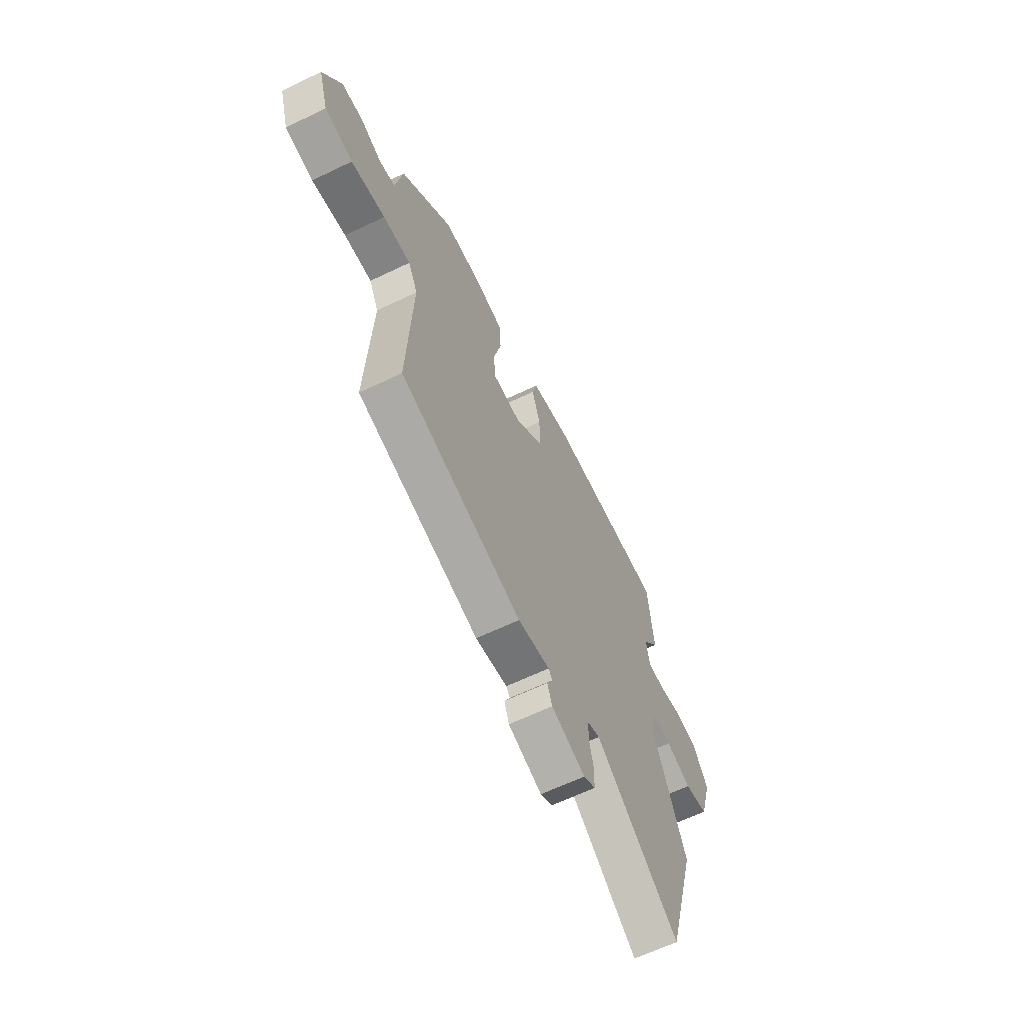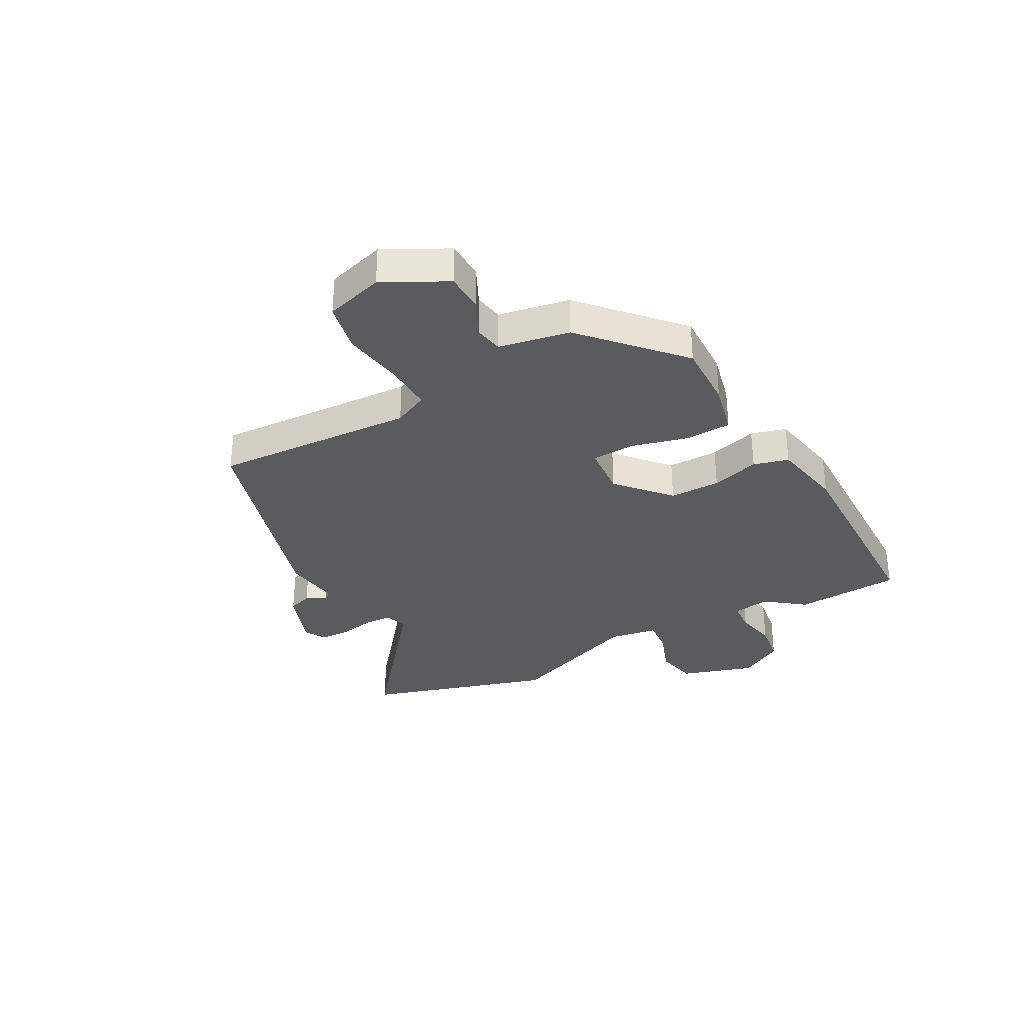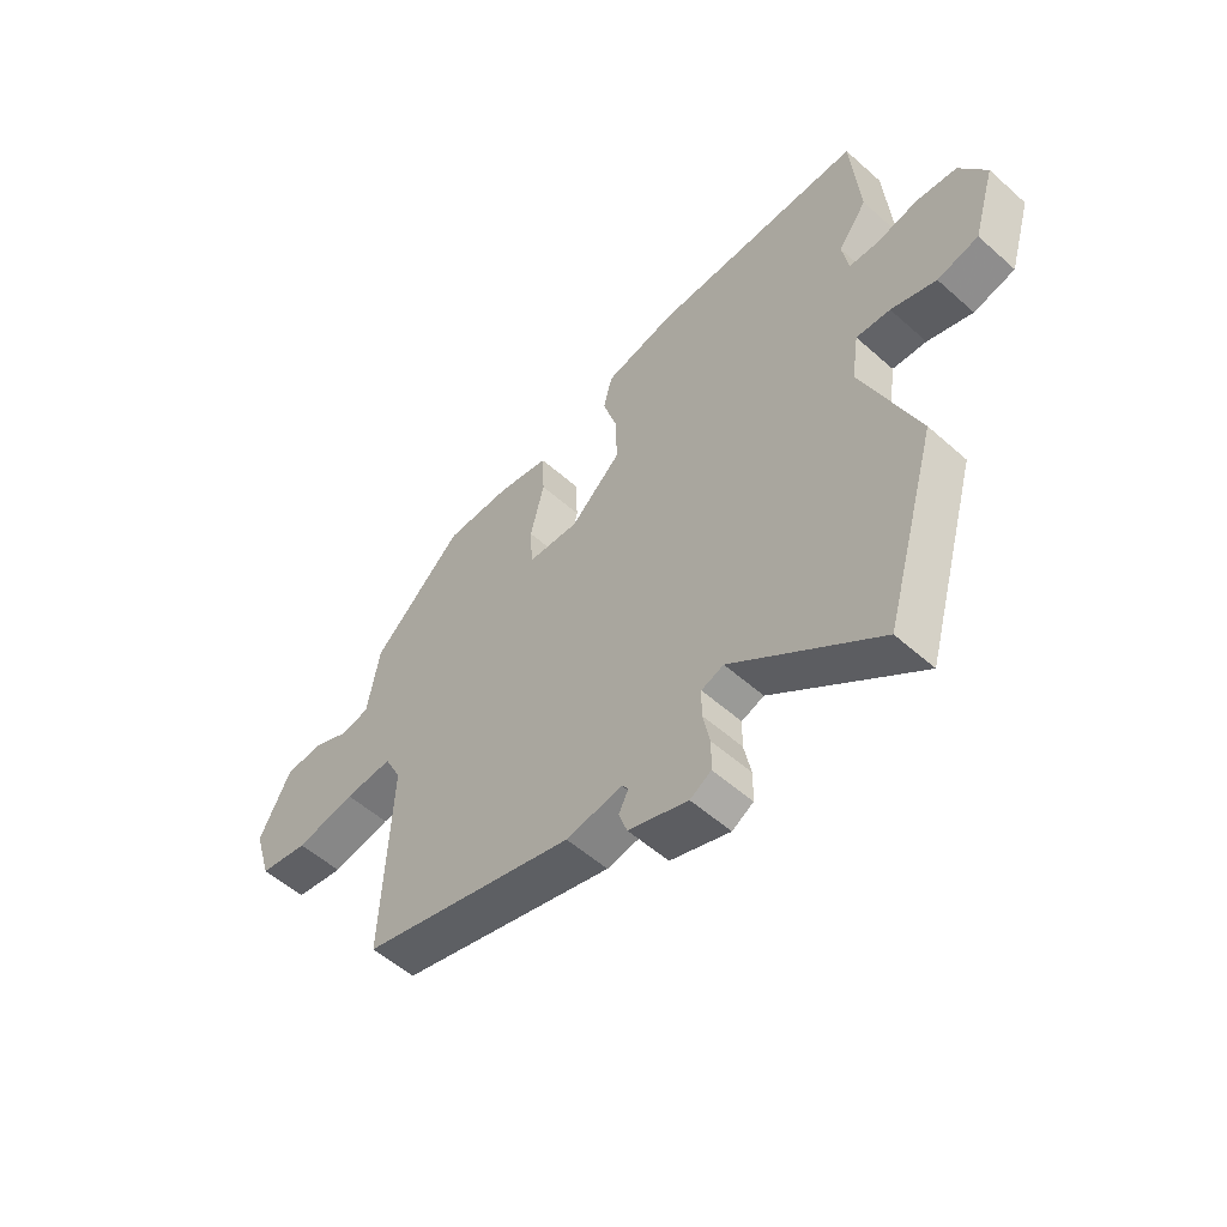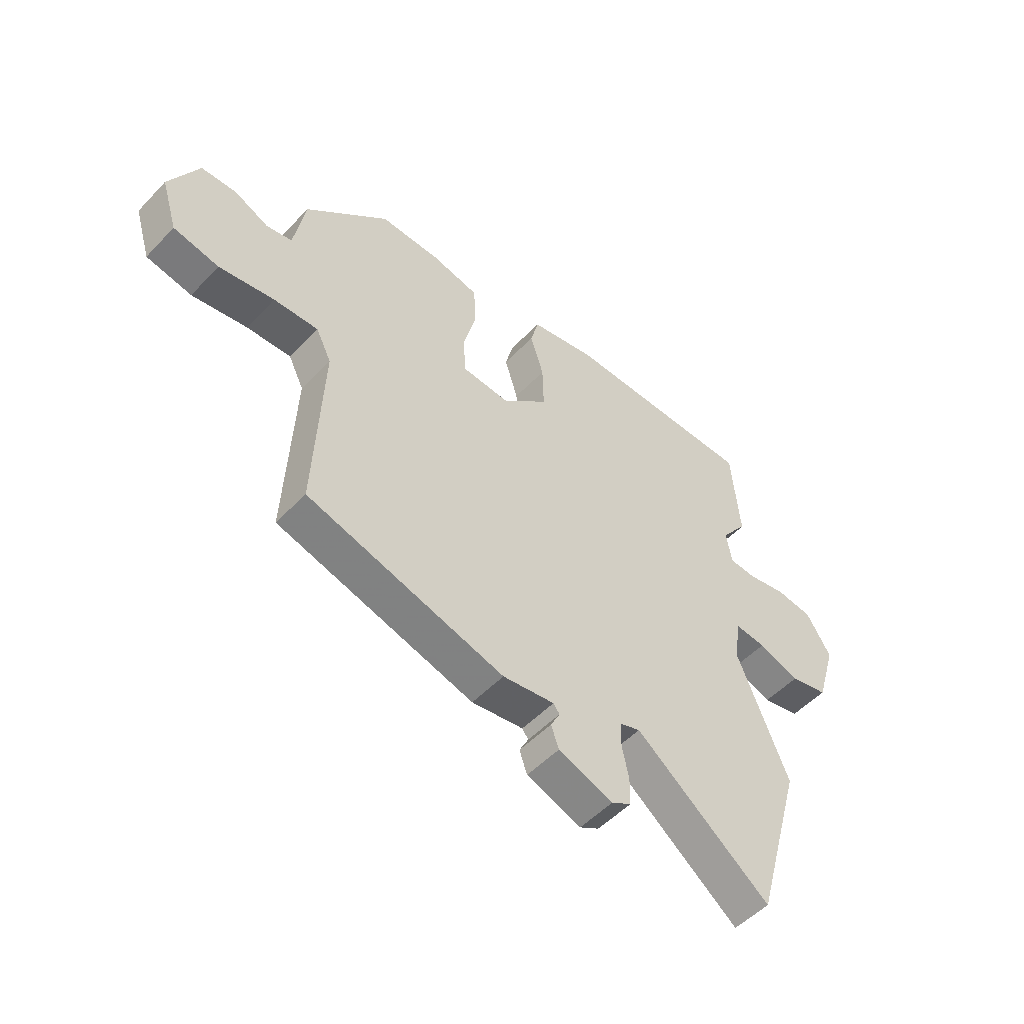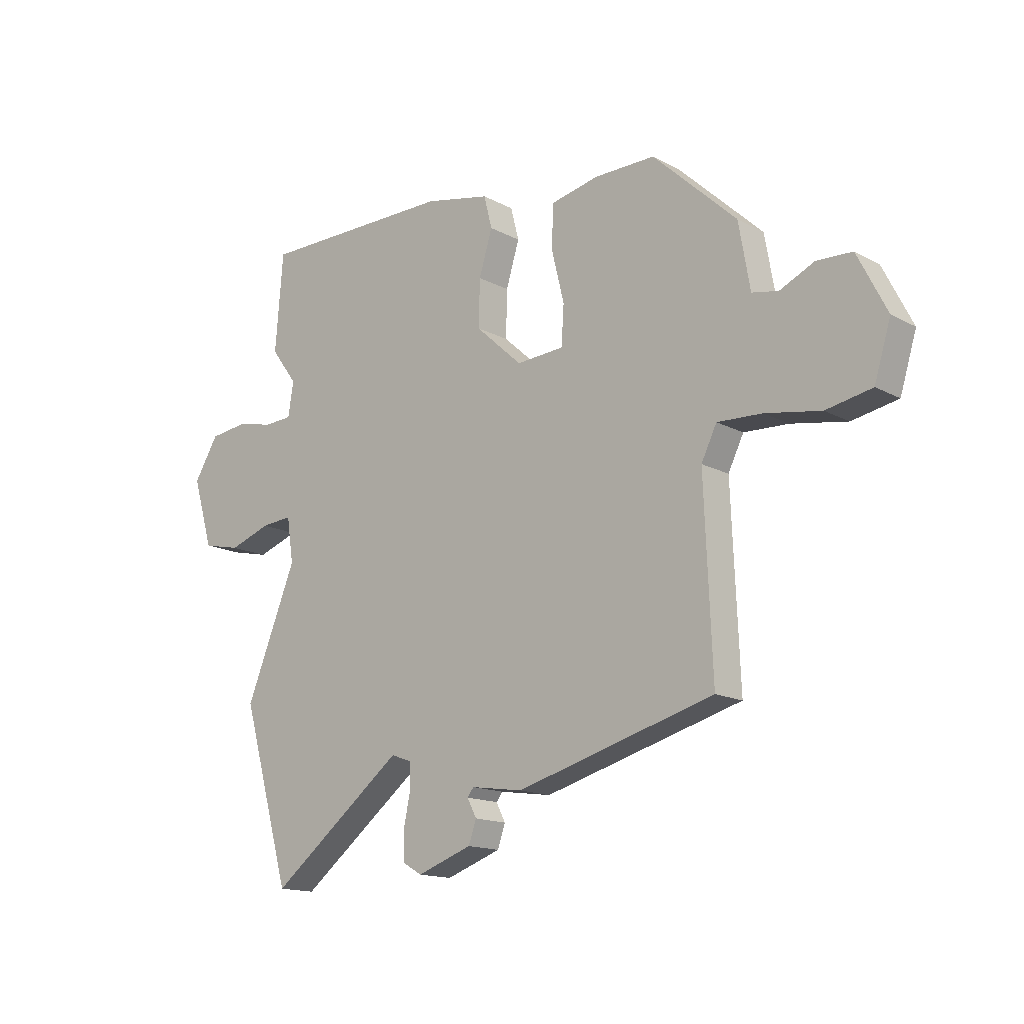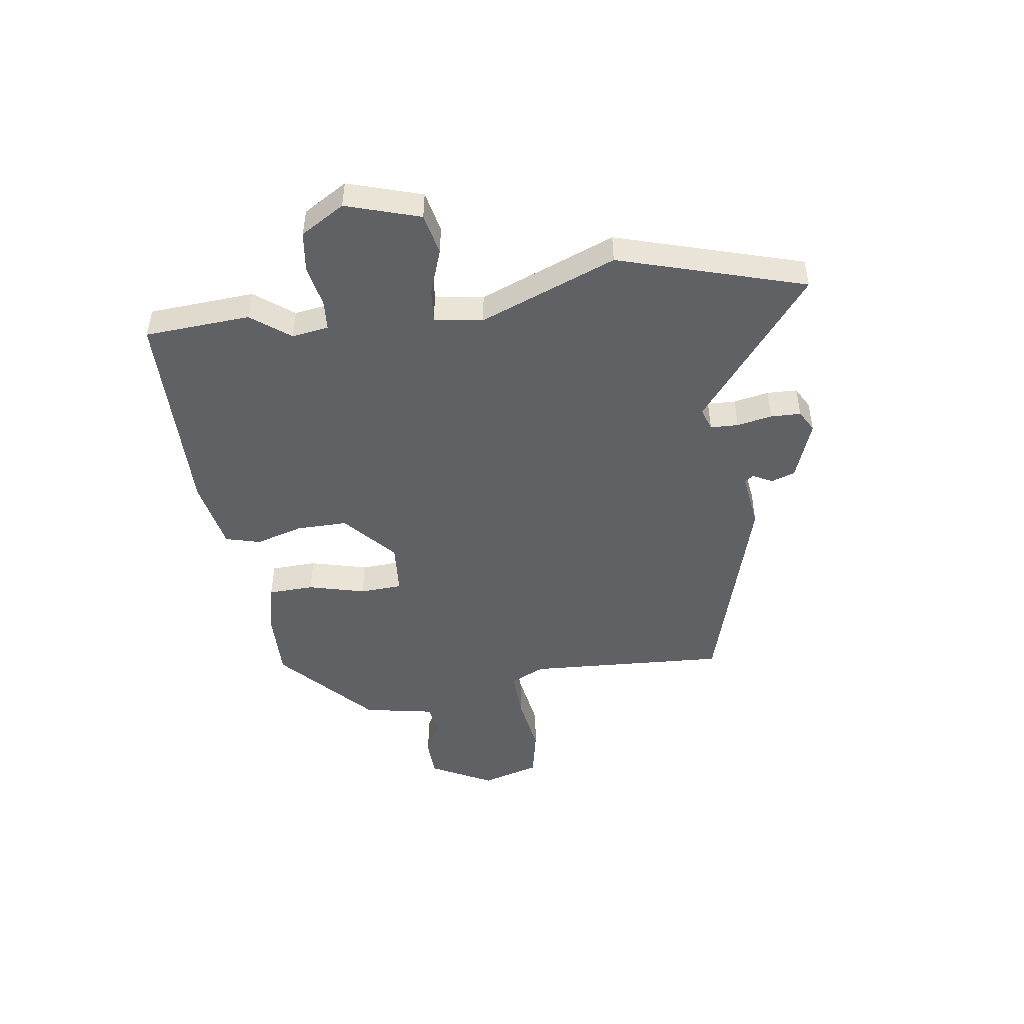
<metadata>
{"format":"obj","ext":"obj","renderer":"f3d","projection":"perspective","resolution":1024,"background":"white","views":[{"elev":-63.5,"azim":-64.1,"up":"+Z"},{"elev":-32.7,"azim":-62.2,"up":"+Y"},{"elev":-54.8,"azim":46.9,"up":"+Z"},{"elev":-52.2,"azim":-42.0,"up":"+Z"},{"elev":-15.2,"azim":-138.5,"up":"+Z"},{"elev":-47.8,"azim":97.4,"up":"+Y"}]}
</metadata>
<code>
v 0.551 0.07 -0.322
v 0.455 0.07 -0.657
v 0.192 0.07 -0.453
v 0.152 0.07 -0.467
v 0.151 0.07 -0.517
v 0.164 0.07 -0.58
v 0.163 0.07 -0.634
v 0.125 0.07 -0.656
v 0.018 0.07 -0.618
v 0.003 0.07 -0.575
v 0.021 0.07 -0.54
v 0.009 0.07 -0.524
v -0.092 0.07 -0.539
v -0.477 0.07 -0.432
v -0.462 0.07 -0.073
v -0.492 0.07 -0.012
v -0.579 0.07 -0.016
v -0.687 0.07 -0.035
v -0.776 0.07 -0.018
v -0.808 0.07 0.086
v -0.751 0.07 0.199
v -0.682 0.07 0.202
v -0.615 0.07 0.171
v -0.564 0.07 0.181
v -0.542 0.07 0.308
v -0.379 0.07 0.462
v -0.26 0.07 0.461
v -0.167 0.07 0.441
v -0.163 0.07 0.359
v -0.188 0.07 0.257
v -0.183 0.07 0.181
v -0.09 0.07 0.175
v 0.001 0.07 0.258
v -0.001 0.07 0.349
v -0.027 0.07 0.434
v -0.011 0.07 0.497
v 0.117 0.07 0.524
v 0.498 0.07 0.524
v 0.513 0.07 0.335
v 0.461 0.07 0.265
v 0.472 0.07 0.199
v 0.526 0.07 0.196
v 0.6 0.07 0.212
v 0.673 0.07 0.203
v 0.721 0.07 0.125
v 0.681 0.07 -0.008
v 0.607 0.07 -0.025
v 0.526 0.07 0.003
v 0.465 0.07 0.008
v 0.452 0.07 -0.079
v 0.551 0 -0.322
v 0.455 0 -0.657
v 0.192 0 -0.453
v 0.152 0 -0.467
v 0.151 0 -0.517
v 0.164 0 -0.58
v 0.163 0 -0.634
v 0.125 0 -0.656
v 0.018 0 -0.618
v 0.003 0 -0.575
v 0.021 0 -0.54
v 0.009 0 -0.524
v -0.092 0 -0.539
v -0.477 0 -0.432
v -0.462 0 -0.073
v -0.492 0 -0.012
v -0.579 0 -0.016
v -0.687 0 -0.035
v -0.776 0 -0.018
v -0.808 0 0.086
v -0.751 0 0.199
v -0.682 0 0.202
v -0.615 0 0.171
v -0.564 0 0.181
v -0.542 0 0.308
v -0.379 0 0.462
v -0.26 0 0.461
v -0.167 0 0.441
v -0.163 0 0.359
v -0.188 0 0.257
v -0.183 0 0.181
v -0.09 0 0.175
v 0.001 0 0.258
v -0.001 0 0.349
v -0.027 0 0.434
v -0.011 0 0.497
v 0.117 0 0.524
v 0.498 0 0.524
v 0.513 0 0.335
v 0.461 0 0.265
v 0.472 0 0.199
v 0.526 0 0.196
v 0.6 0 0.212
v 0.673 0 0.203
v 0.721 0 0.125
v 0.681 0 -0.008
v 0.607 0 -0.025
v 0.526 0 0.003
v 0.465 0 0.008
v 0.452 0 -0.079
f 46 47 48
f 45 46 48
f 44 45 48
f 43 44 48
f 42 43 48
f 41 42 48 49
f 40 41 49 50
f 38 39 40
f 37 38 40
f 36 37 40
f 35 36 40
f 34 35 40
f 33 34 40 50
f 28 29 30
f 27 28 30
f 26 27 30
f 25 26 30
f 24 25 30
f 24 30 31
f 23 24 31 32
f 21 22 23
f 20 21 23
f 19 20 23
f 18 19 23
f 17 18 23
f 16 17 23 32
f 12 13 14 15
f 12 15 16 32
f 9 10 11
f 8 9 11
f 7 8 11
f 6 7 11
f 5 6 11
f 12 32 33
f 11 12 33
f 5 11 33
f 4 5 33
f 1 2 3
f 4 33 50
f 3 4 50
f 1 3 50
f 98 97 96
f 98 96 95
f 98 95 94
f 98 94 93
f 98 93 92
f 99 98 92 91
f 100 99 91 90
f 90 89 88
f 90 88 87
f 90 87 86
f 90 86 85
f 90 85 84
f 100 90 84 83
f 80 79 78
f 80 78 77
f 80 77 76
f 80 76 75
f 80 75 74
f 81 80 74
f 82 81 74 73
f 73 72 71
f 73 71 70
f 73 70 69
f 73 69 68
f 73 68 67
f 82 73 67 66
f 65 64 63 62
f 82 66 65 62
f 61 60 59
f 61 59 58
f 61 58 57
f 61 57 56
f 61 56 55
f 83 82 62
f 83 62 61
f 83 61 55
f 83 55 54
f 53 52 51
f 100 83 54
f 100 54 53
f 100 53 51
f 1 51 52 2
f 2 52 53 3
f 3 53 54 4
f 4 54 55 5
f 5 55 56 6
f 6 56 57 7
f 7 57 58 8
f 8 58 59 9
f 9 59 60 10
f 10 60 61 11
f 11 61 62 12
f 12 62 63 13
f 13 63 64 14
f 14 64 65 15
f 15 65 66 16
f 16 66 67 17
f 17 67 68 18
f 18 68 69 19
f 19 69 70 20
f 20 70 71 21
f 21 71 72 22
f 22 72 73 23
f 23 73 74 24
f 24 74 75 25
f 25 75 76 26
f 26 76 77 27
f 27 77 78 28
f 28 78 79 29
f 29 79 80 30
f 30 80 81 31
f 31 81 82 32
f 32 82 83 33
f 33 83 84 34
f 34 84 85 35
f 35 85 86 36
f 36 86 87 37
f 37 87 88 38
f 38 88 89 39
f 39 89 90 40
f 40 90 91 41
f 41 91 92 42
f 42 92 93 43
f 43 93 94 44
f 44 94 95 45
f 45 95 96 46
f 46 96 97 47
f 47 97 98 48
f 48 98 99 49
f 49 99 100 50
f 50 100 51 1

</code>
